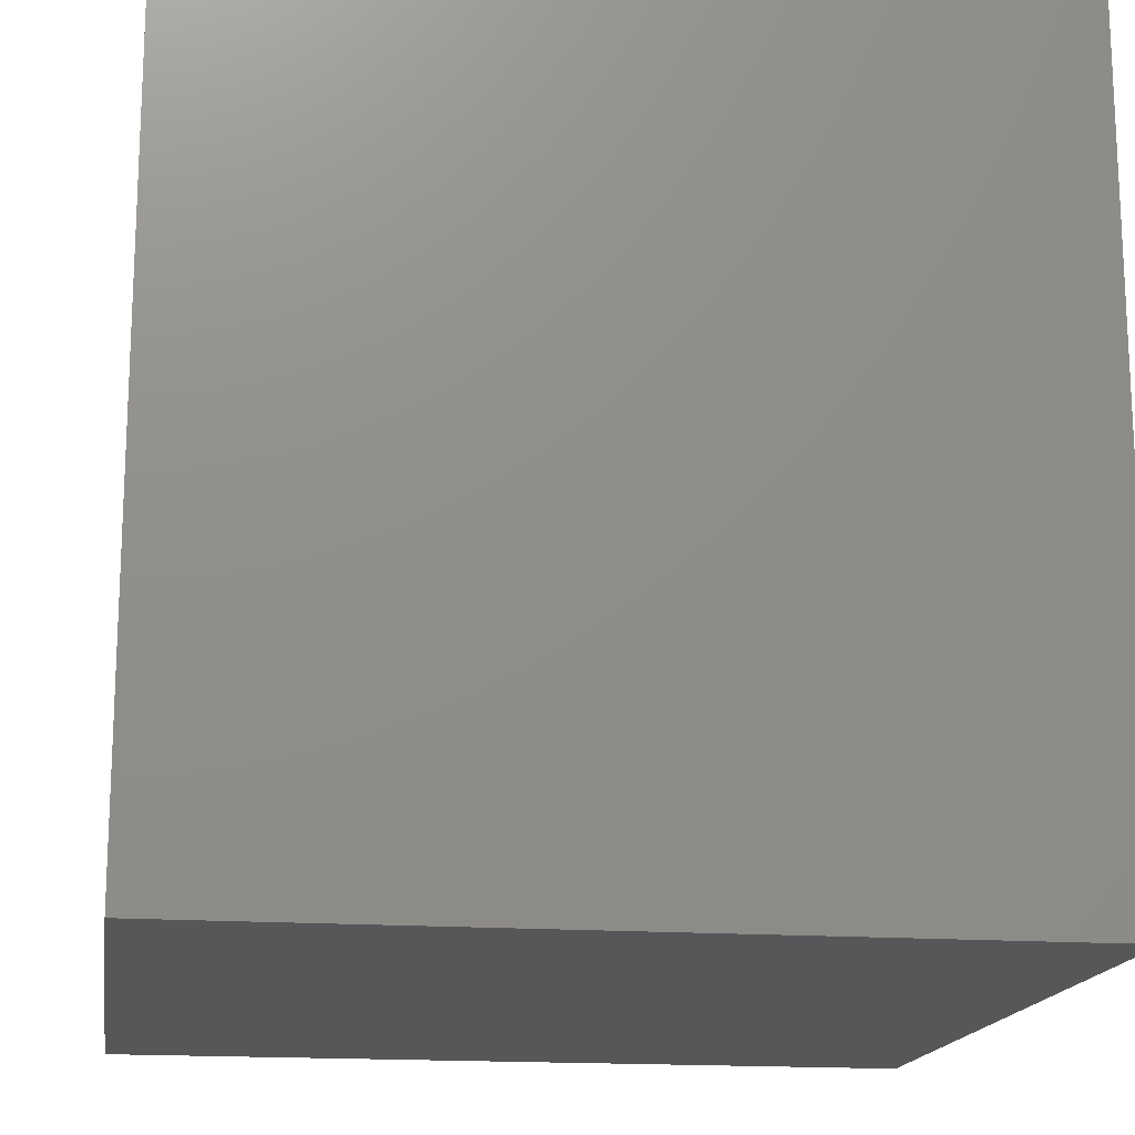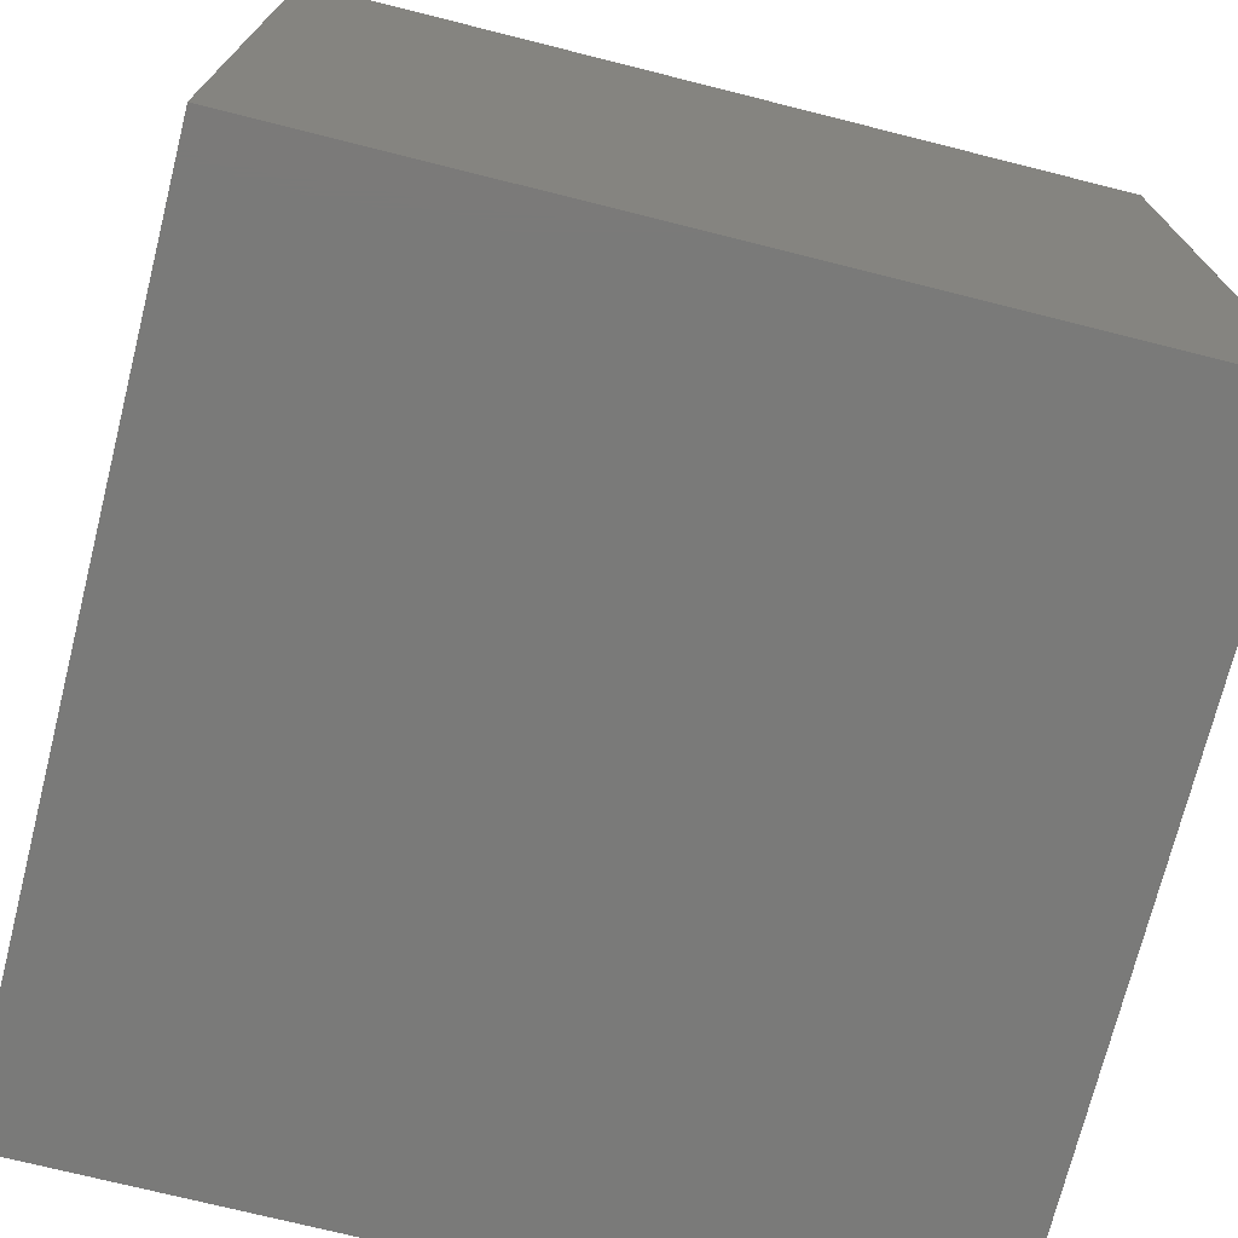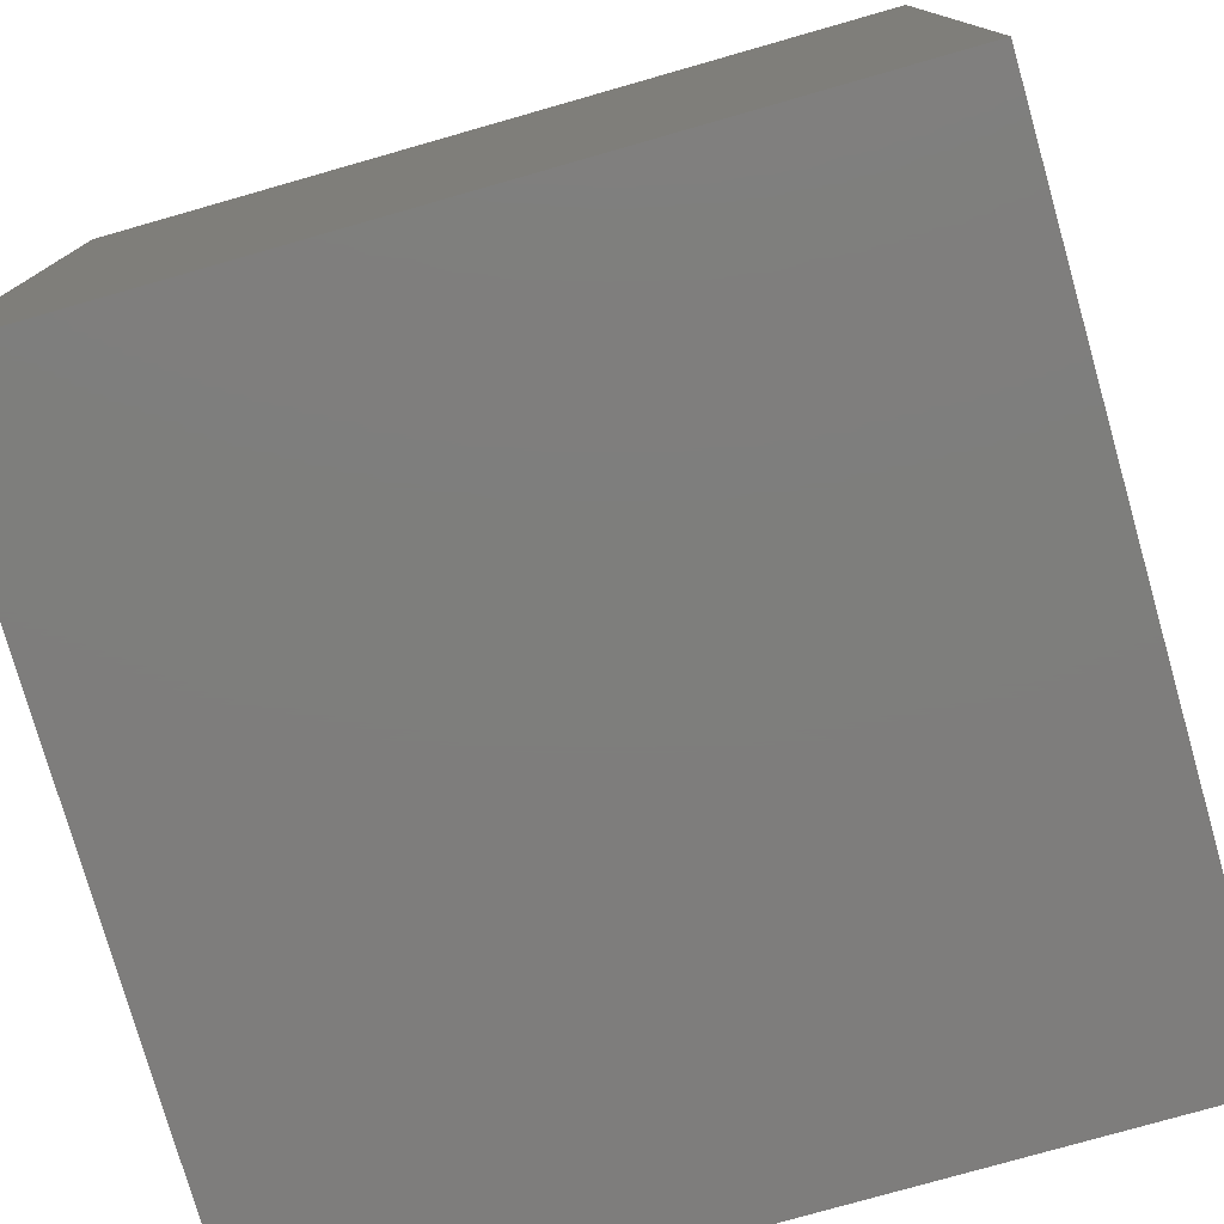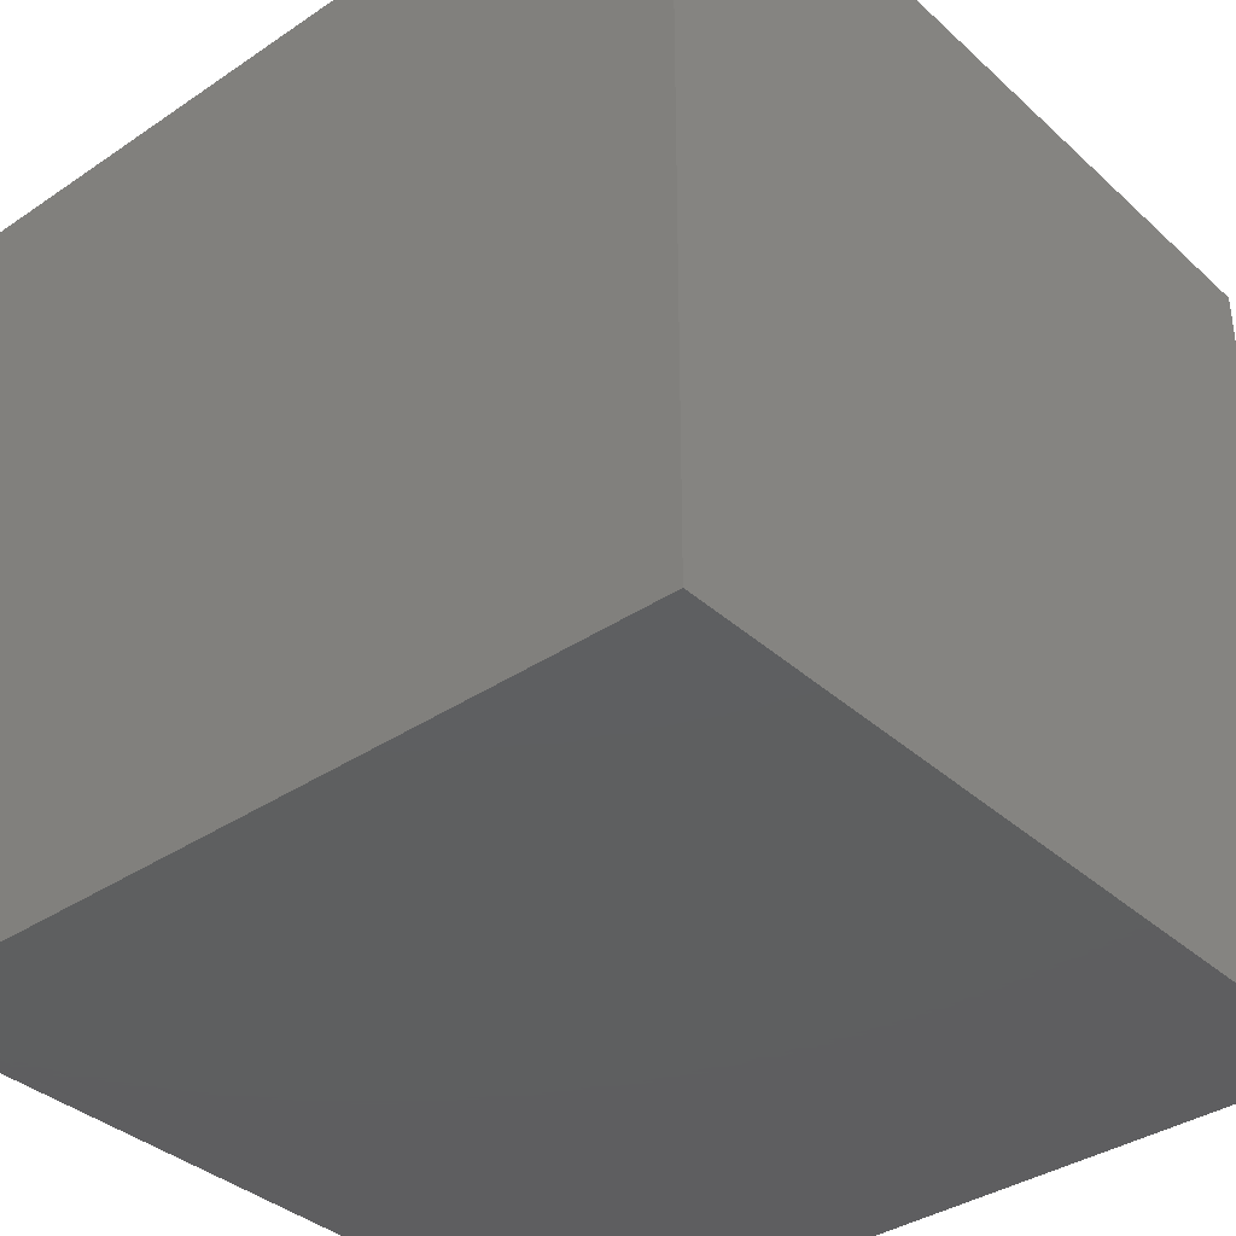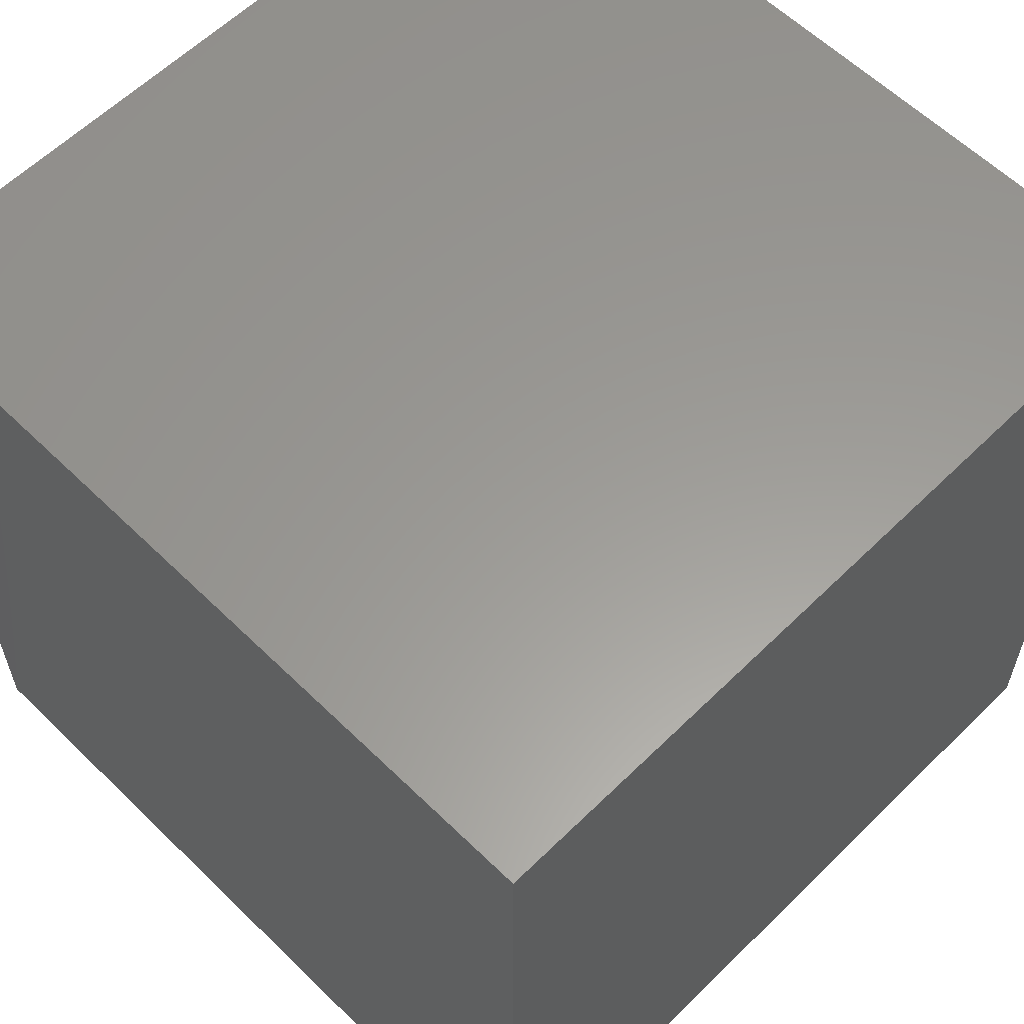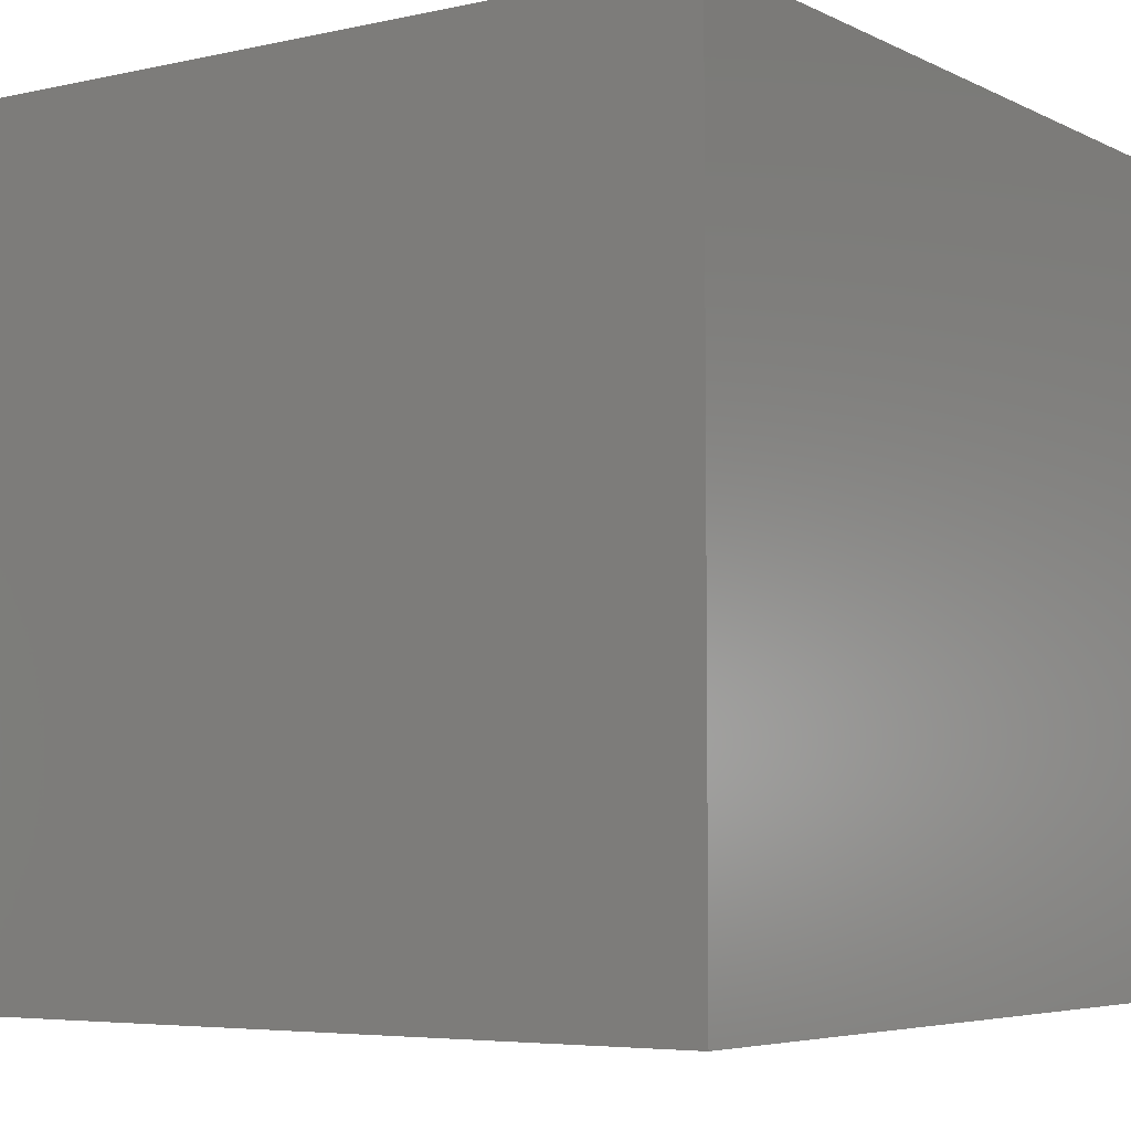
<metadata>
{"format":"stl","ext":"stl","renderer":"f3d","projection":"perspective","resolution":1024,"background":"white","views":[{"elev":-16.5,"azim":81.4,"up":"+Y"},{"elev":-73.1,"azim":-14.1,"up":"+Z"},{"elev":-77.6,"azim":-164.1,"up":"+Z"},{"elev":-36.9,"azim":130.9,"up":"+Z"},{"elev":59.8,"azim":-135.1,"up":"+Z"},{"elev":-5.3,"azim":124.6,"up":"+Z"}]}
</metadata>
<code>
# stl→obj: 8 verts, 12 faces
v -4 0 0
v -5 0 0
v -4 -1 0
v -5 -1 0
v -4 -1 -1
v -5 -1 -1
v -4 0 -1
v -5 0 -1
f 1 2 3
f 3 2 4
f 5 6 7
f 7 6 8
f 4 6 3
f 3 6 5
f 2 8 4
f 4 8 6
f 1 7 2
f 2 7 8
f 3 5 1
f 1 5 7

</code>
